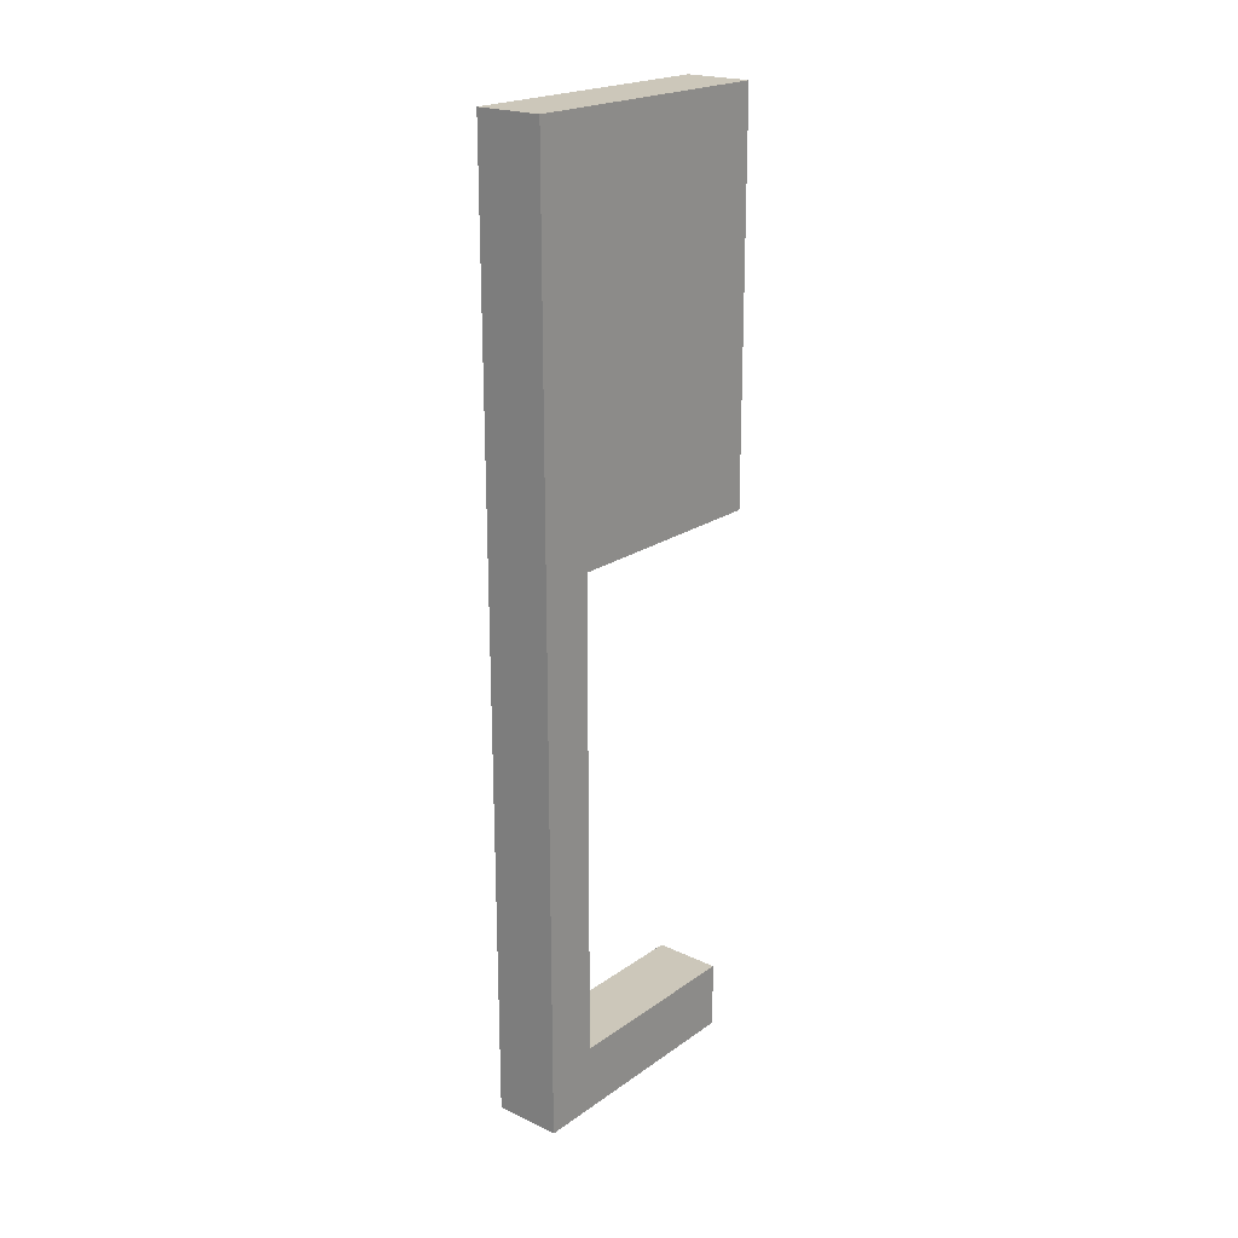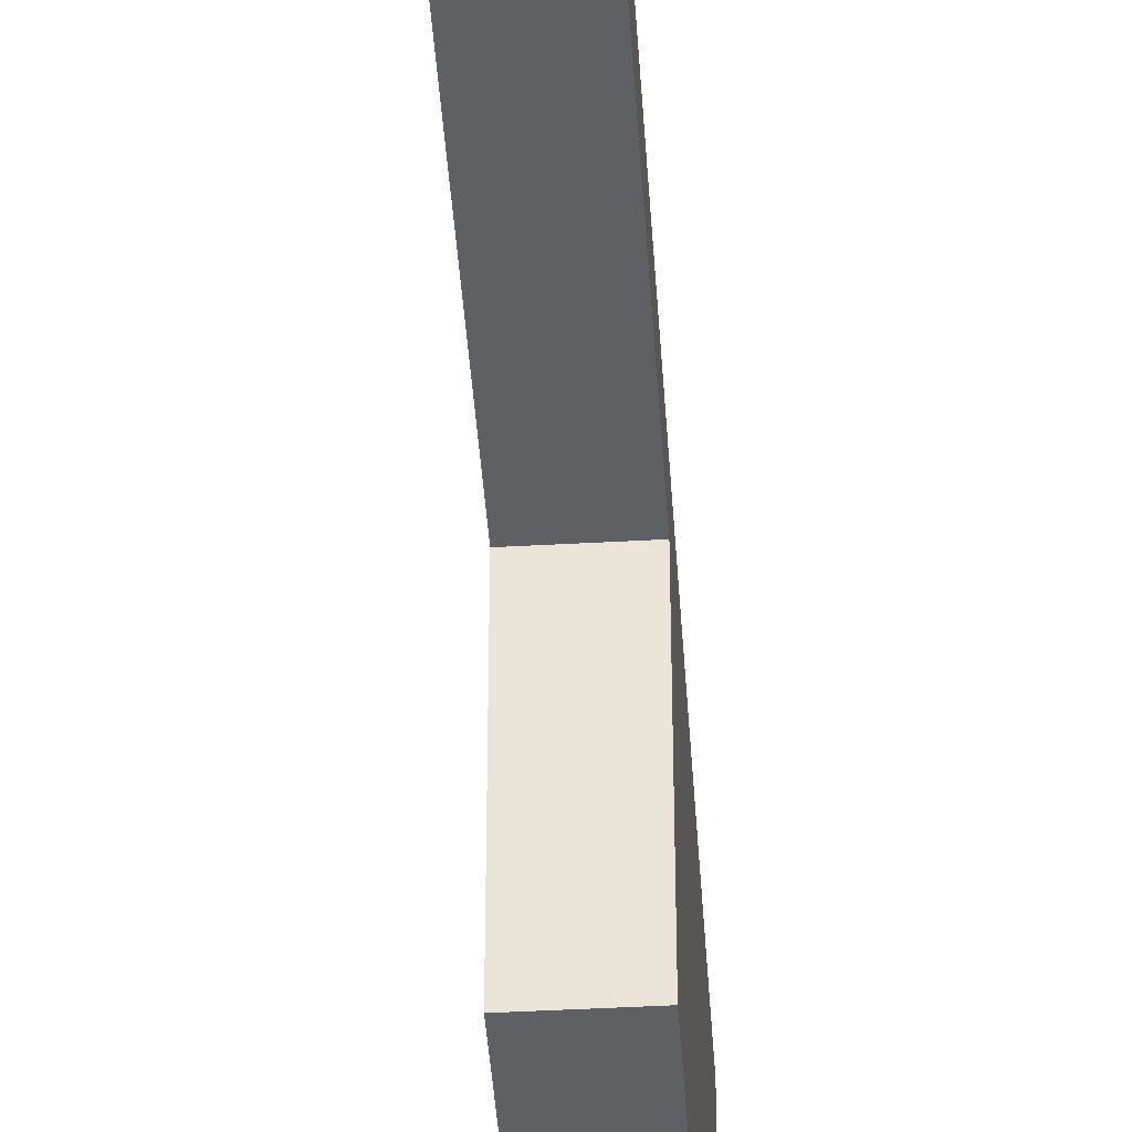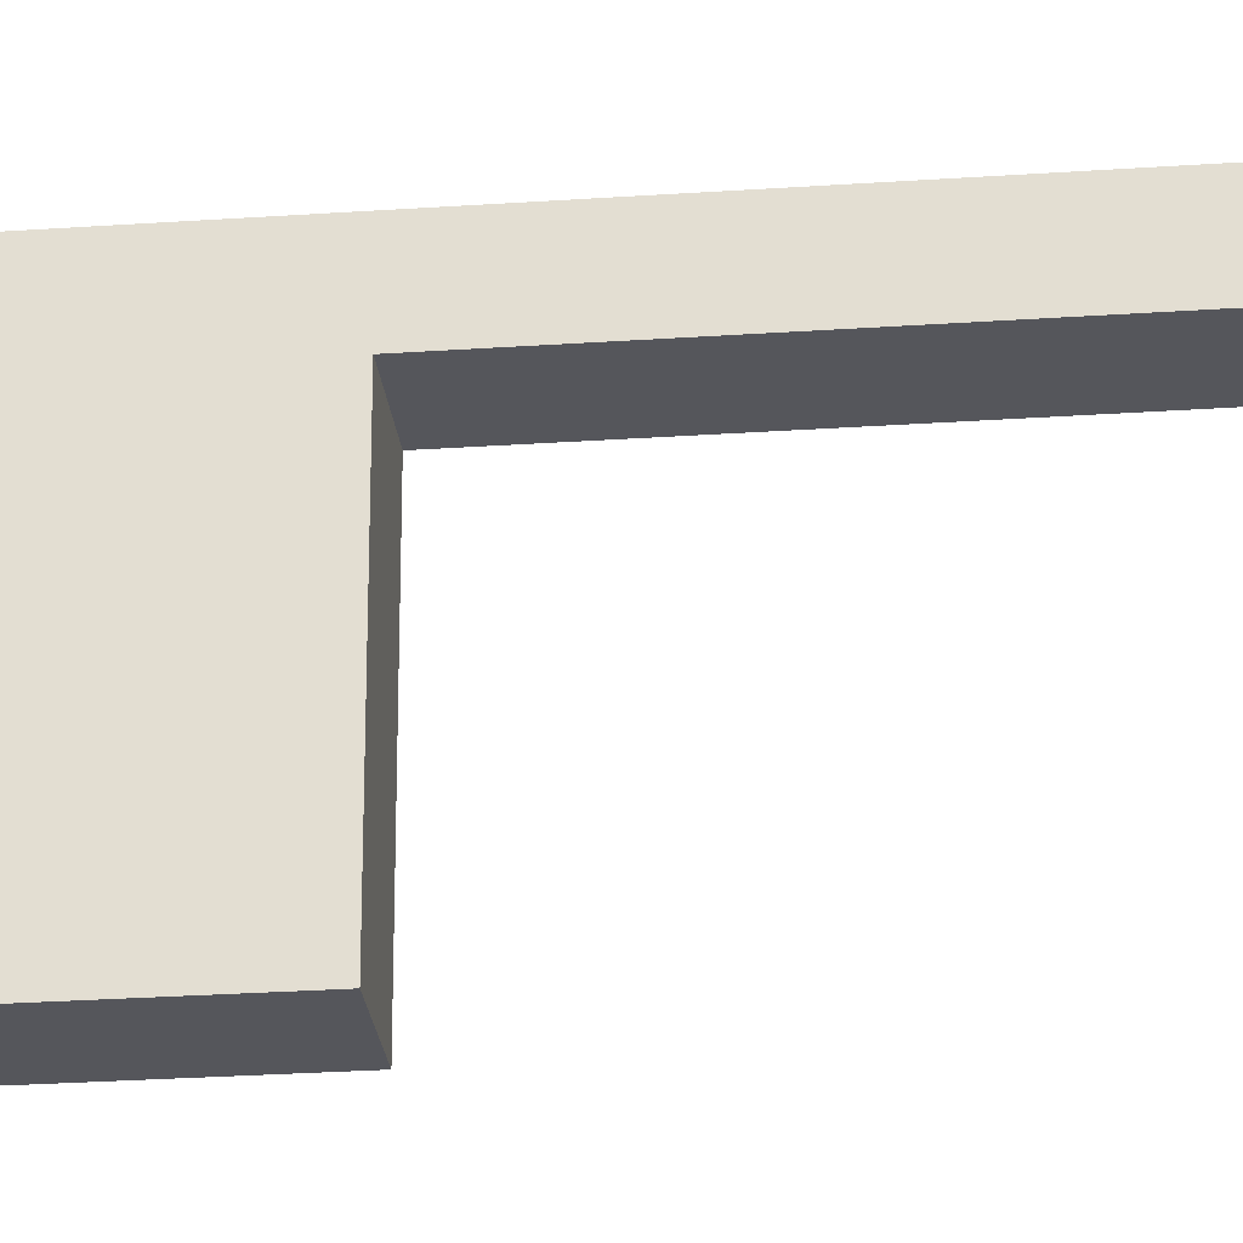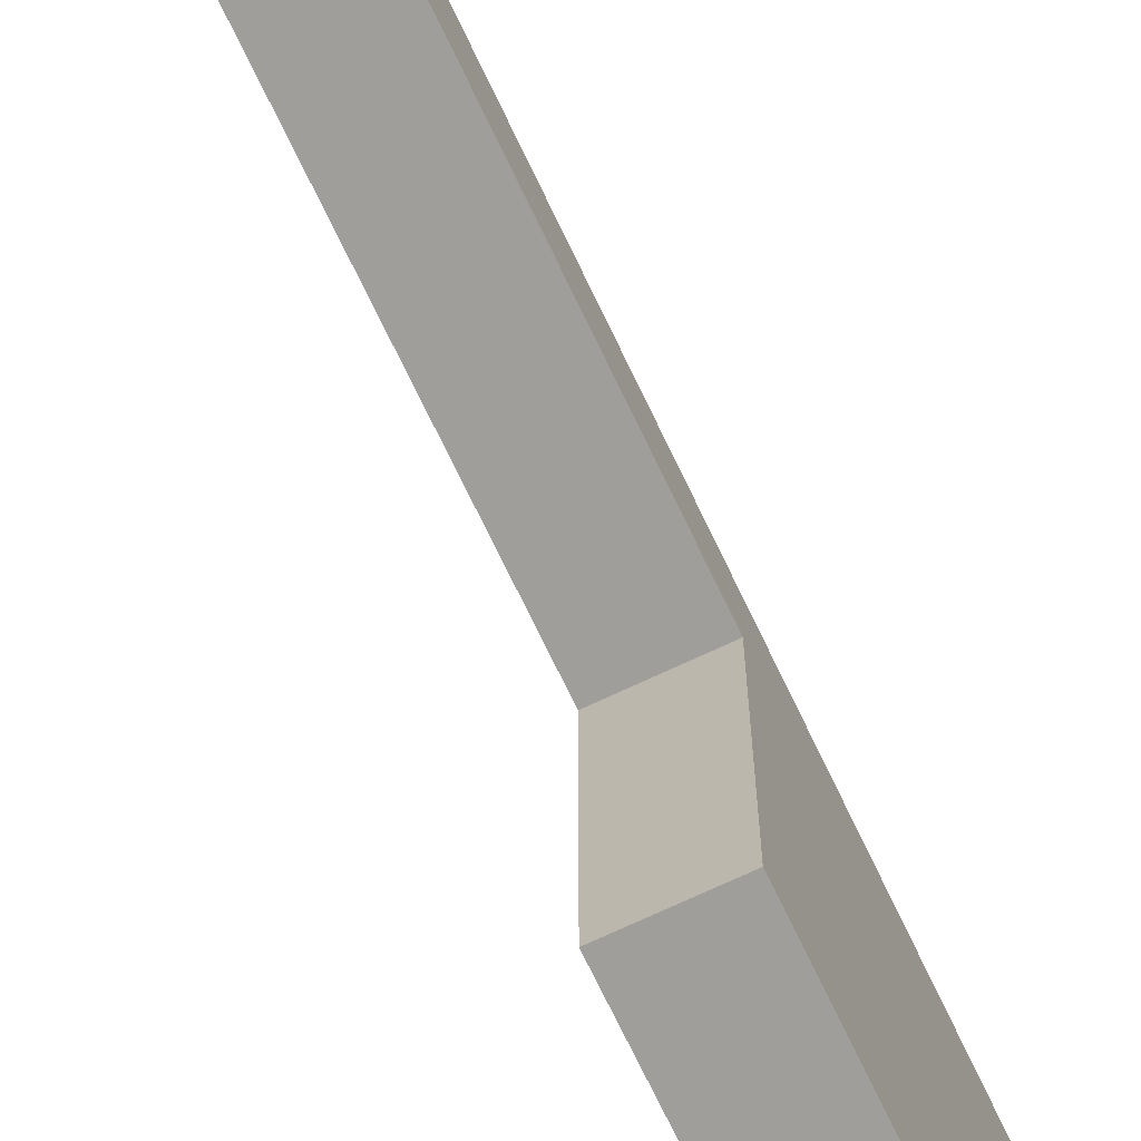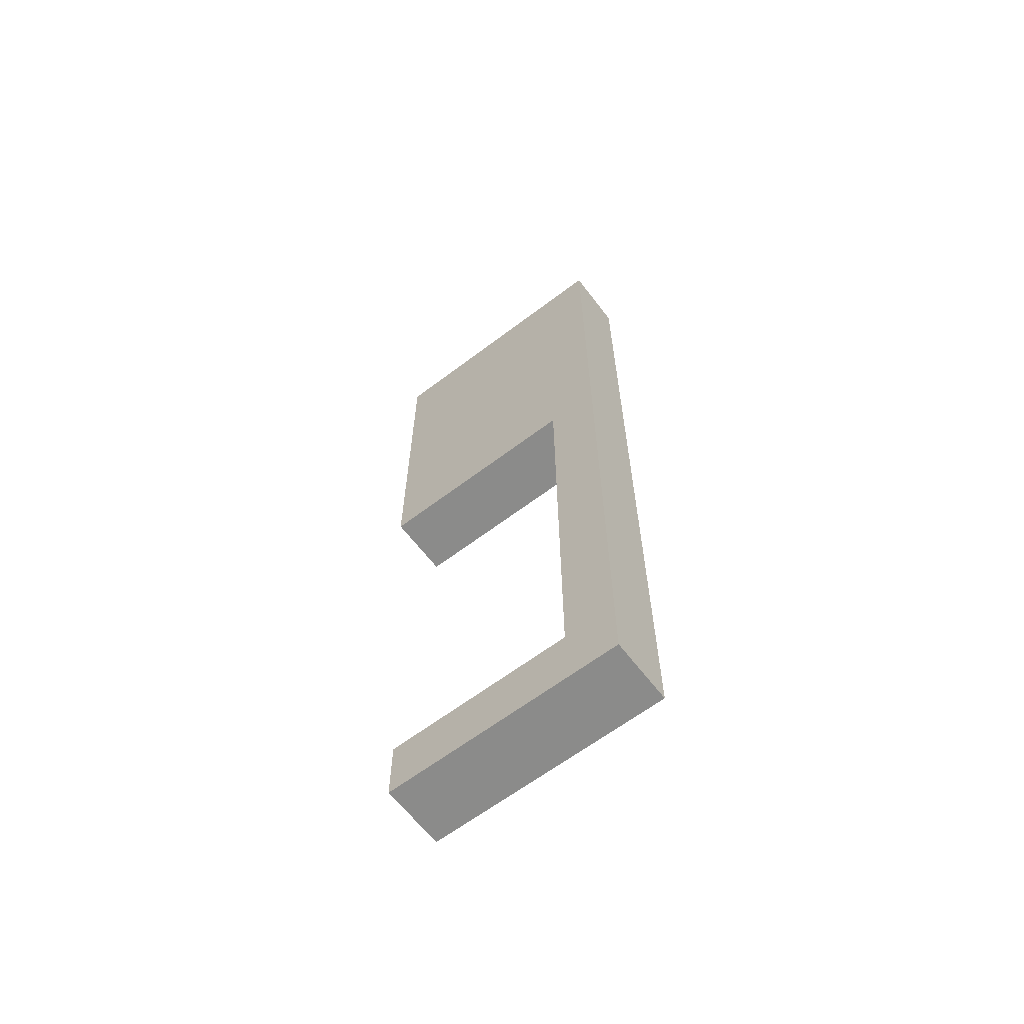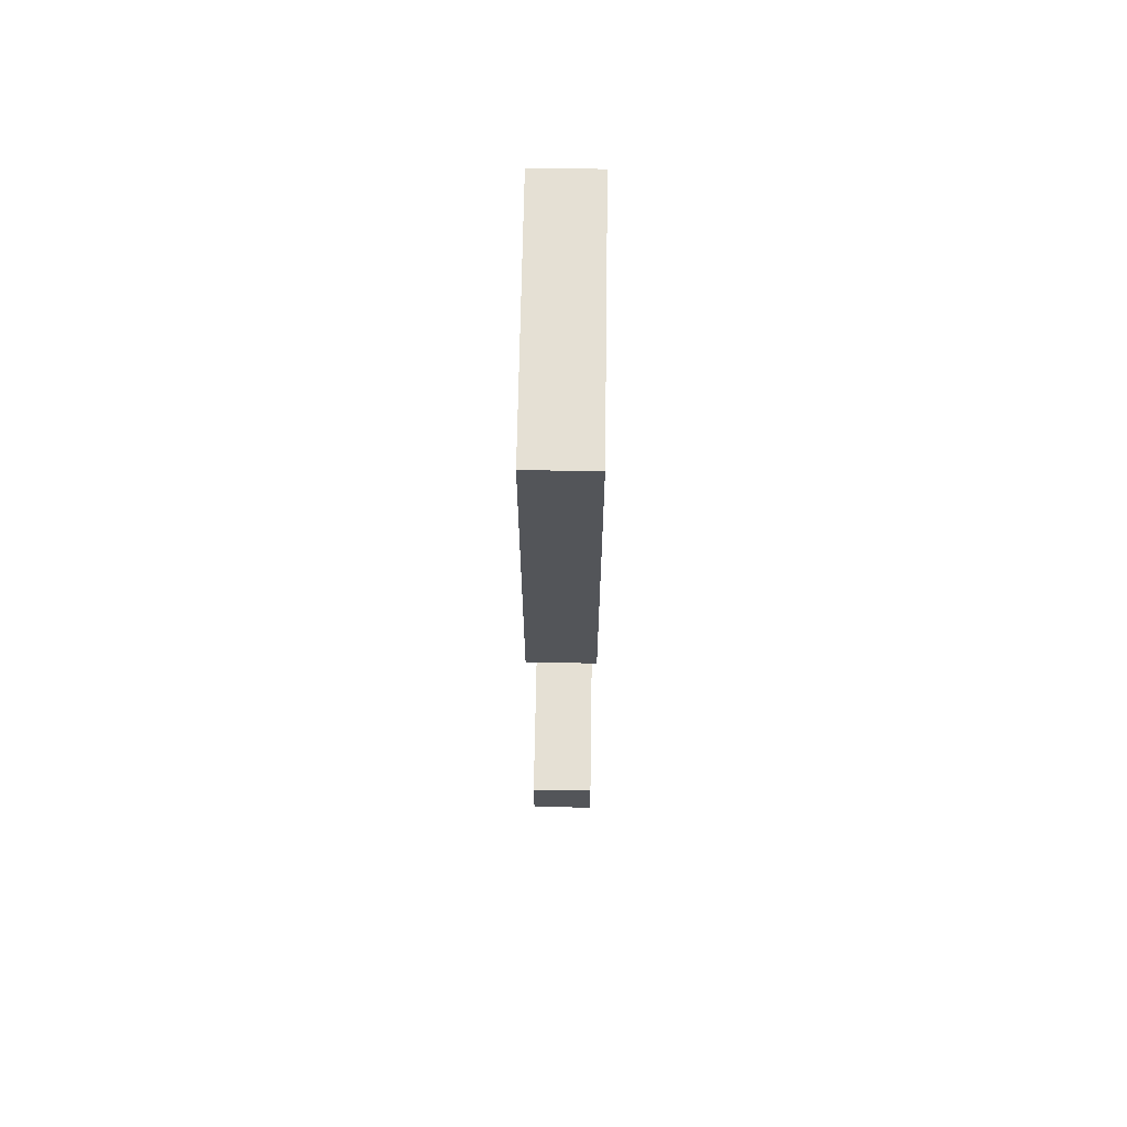
<metadata>
{"format":"obj","ext":"obj","renderer":"f3d","projection":"perspective","resolution":1024,"background":"white","views":[{"elev":21.5,"azim":39.5,"up":"+Y"},{"elev":-43.3,"azim":3.8,"up":"+Z"},{"elev":-26.2,"azim":-83.7,"up":"+Z"},{"elev":-70.8,"azim":25.4,"up":"+Z"},{"elev":-63.7,"azim":-52.6,"up":"+Y"},{"elev":65.6,"azim":-179.1,"up":"+Y"}]}
</metadata>
<code>
v 0 4.1 -2.572e-15
v 0 4.1 1.655
v -0.5 4.1 1.655
v -0.5 4.1 -2.665e-15
v 0 7.05 3.337e-16
v 0 4.1 -2.572e-15
v -0.5 4.1 -2.665e-15
v -0.5 7.05 4.441e-16
v 0 7.05 2.055
v 0 7.05 3.337e-16
v -0.5 7.05 4.441e-16
v -0.5 7.05 2.055
v 0 1.28e-16 2.055
v 0 7.05 2.055
v -0.5 7.05 2.055
v -0.5 1.11e-16 2.055
v 0 -1.825e-16 0.205
v 0 1.28e-16 2.055
v -0.5 1.11e-16 2.055
v -0.5 -2.22e-16 0.205
v 0 0.5 0.205
v 0 -1.825e-16 0.205
v -0.5 -2.22e-16 0.205
v -0.5 0.5 0.205
v 0 0.5 1.655
v 0 0.5 0.205
v -0.5 0.5 0.205
v -0.5 0.5 1.655
v 0 4.1 1.655
v 0 0.5 1.655
v -0.5 0.5 1.655
v -0.5 4.1 1.655
v 0 0.5 1.655
v 0 4.1 1.655
v 0 4.1 -2.572e-15
v 0 7.05 3.337e-16
v 0 7.05 2.055
v 0 1.28e-16 2.055
v 0 -1.825e-16 0.205
v 0 0.5 0.205
v -0.5 4.1 1.655
v -0.5 0.5 1.655
v -0.5 0.5 0.205
v -0.5 -2.22e-16 0.205
v -0.5 1.11e-16 2.055
v -0.5 7.05 2.055
v -0.5 7.05 4.441e-16
v -0.5 4.1 -2.665e-15
g efd61ad4-e34c-11ea-9b96-54bf646e7e1f
f 1 2 4
f 4 2 3
g efd641d2-e34c-11ea-b429-54bf646e7e1f
f 5 6 8
f 8 6 7
g efd668f0-e34c-11ea-af52-54bf646e7e1f
f 9 10 12
f 12 10 11
g efd6b710-e34c-11ea-a5ec-54bf646e7e1f
f 13 14 16
f 16 14 15
g efd6de26-e34c-11ea-b405-54bf646e7e1f
f 17 18 20
f 20 18 19
g efd72c46-e34c-11ea-9f5b-54bf646e7e1f
f 21 22 24
f 24 22 23
g efd75350-e34c-11ea-84f6-54bf646e7e1f
f 25 26 28
f 28 26 27
g efd7a174-e34c-11ea-b994-54bf646e7e1f
f 29 30 32
f 32 30 31
g efd7ef92-e34c-11ea-b523-54bf646e7e1f
f 34 38 33
f 33 38 39
f 33 39 40
f 35 36 34
f 34 36 37
f 34 37 38
g efd83db8-e34c-11ea-8a1e-54bf646e7e1f
f 42 45 41
f 41 45 46
f 41 46 47
f 43 44 42
f 42 44 45
f 47 48 41

</code>
